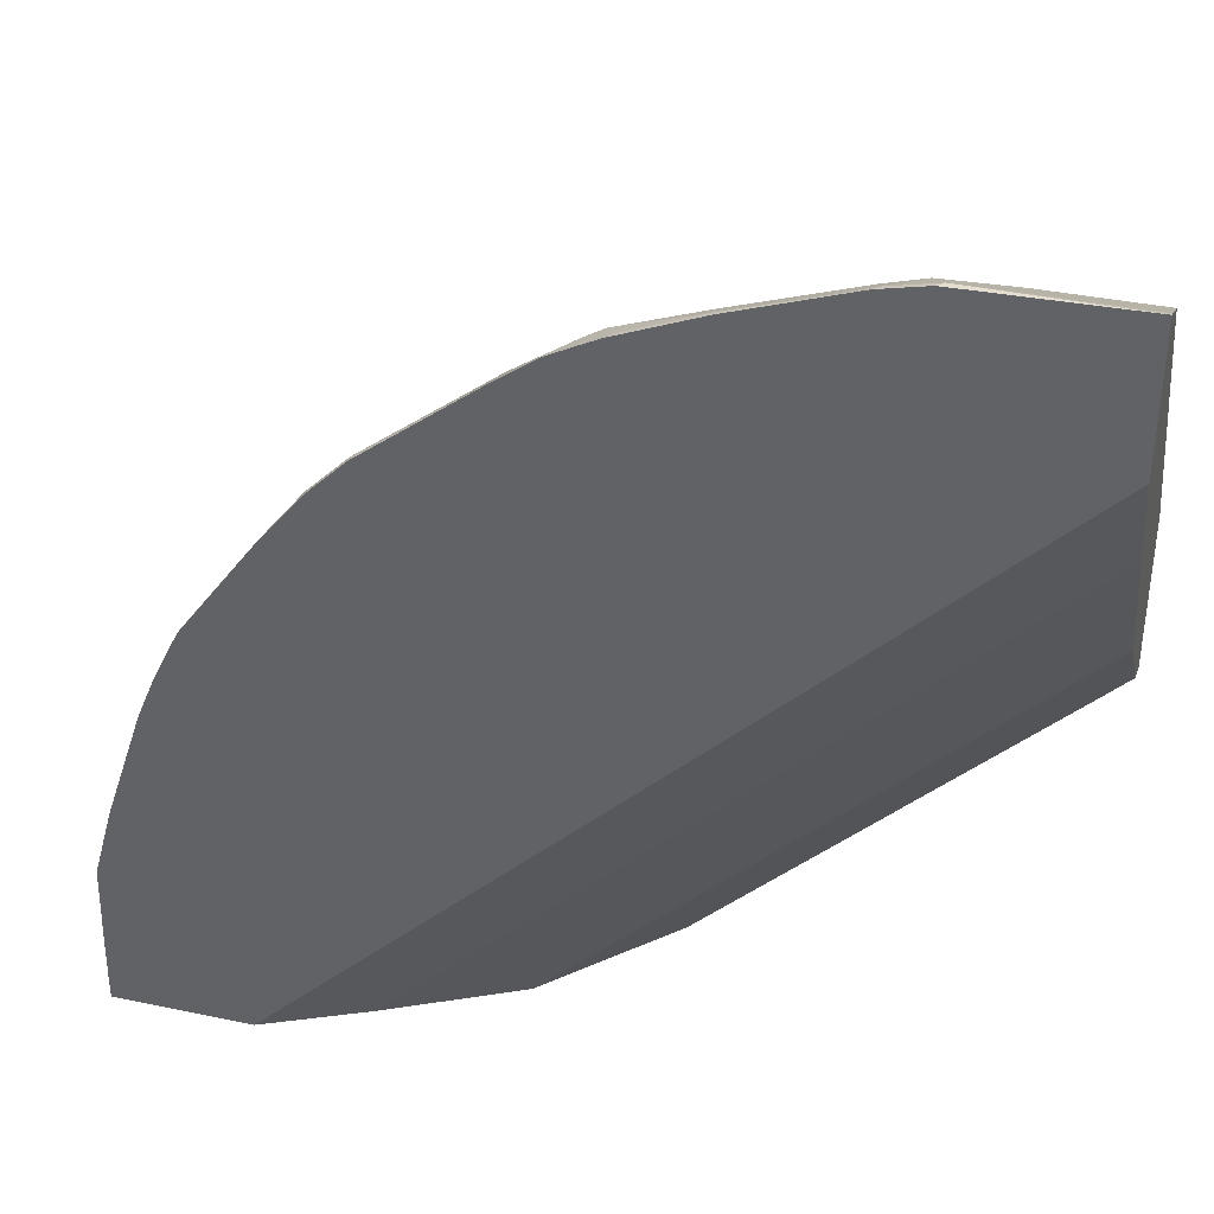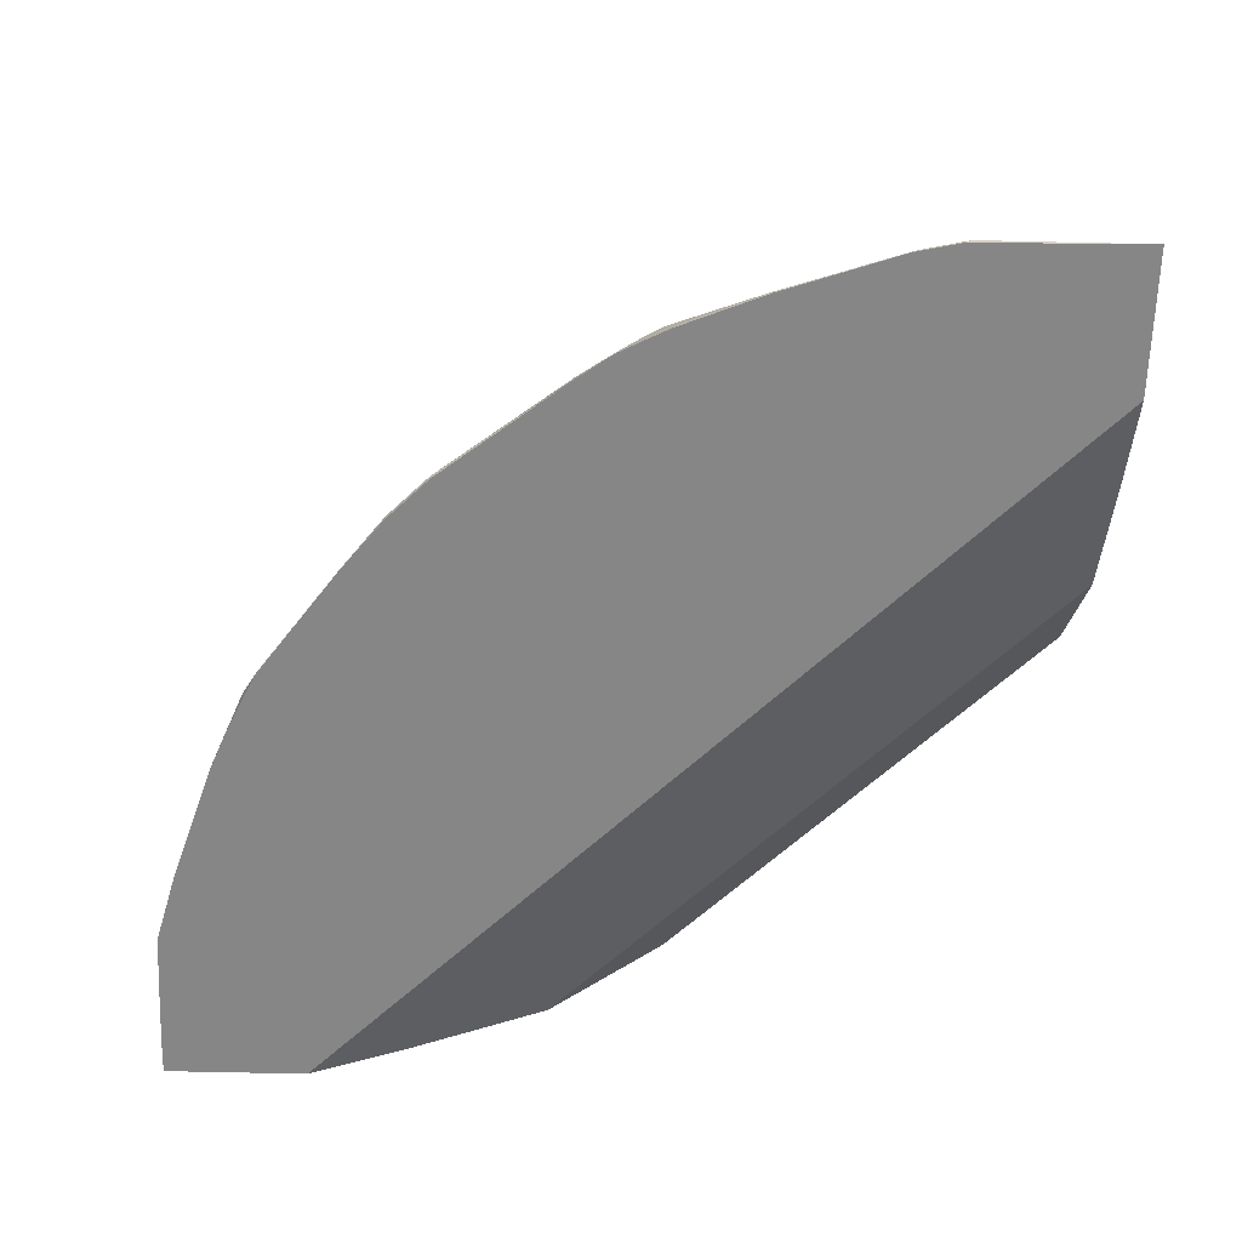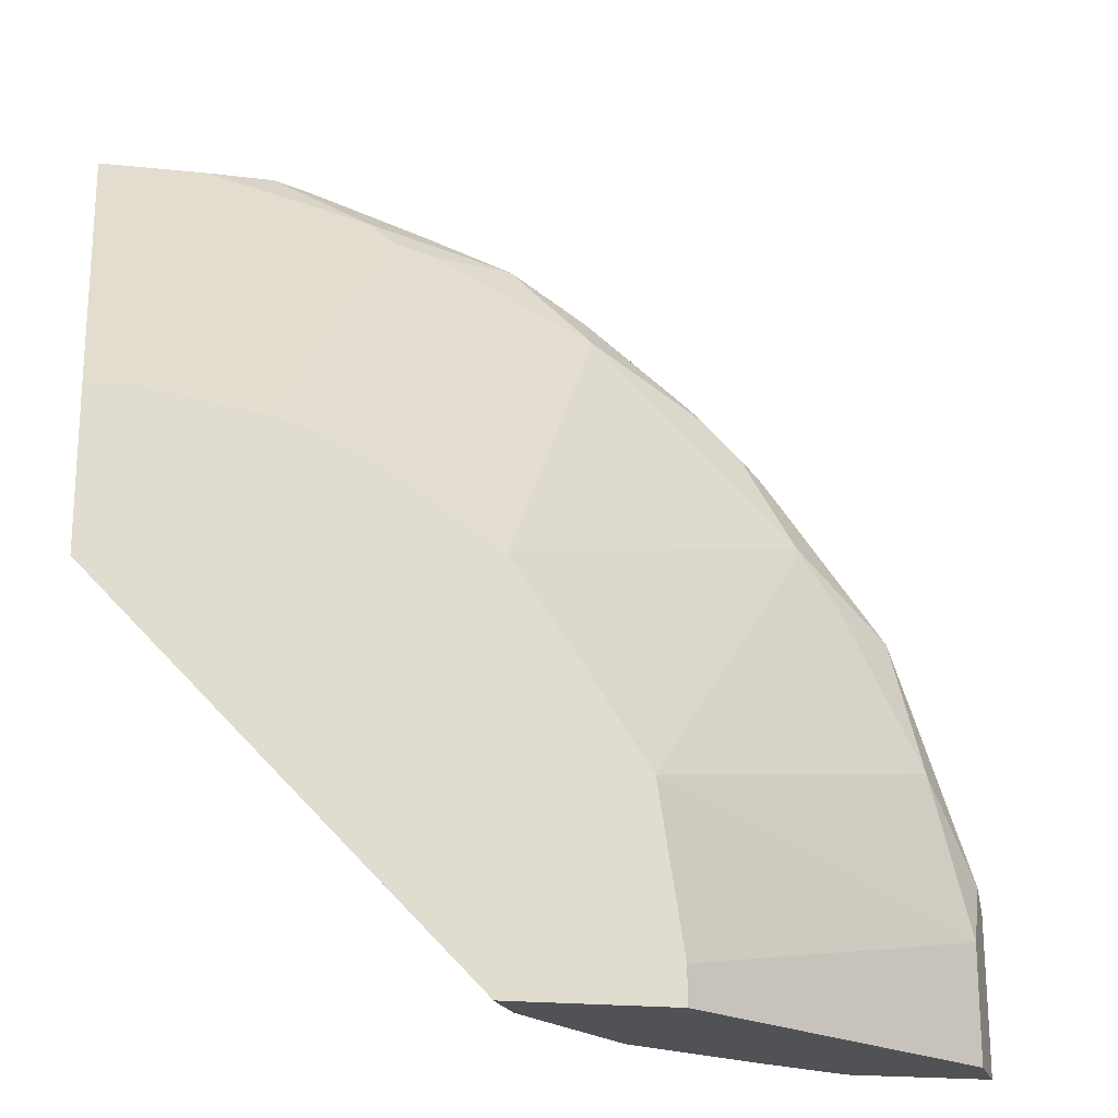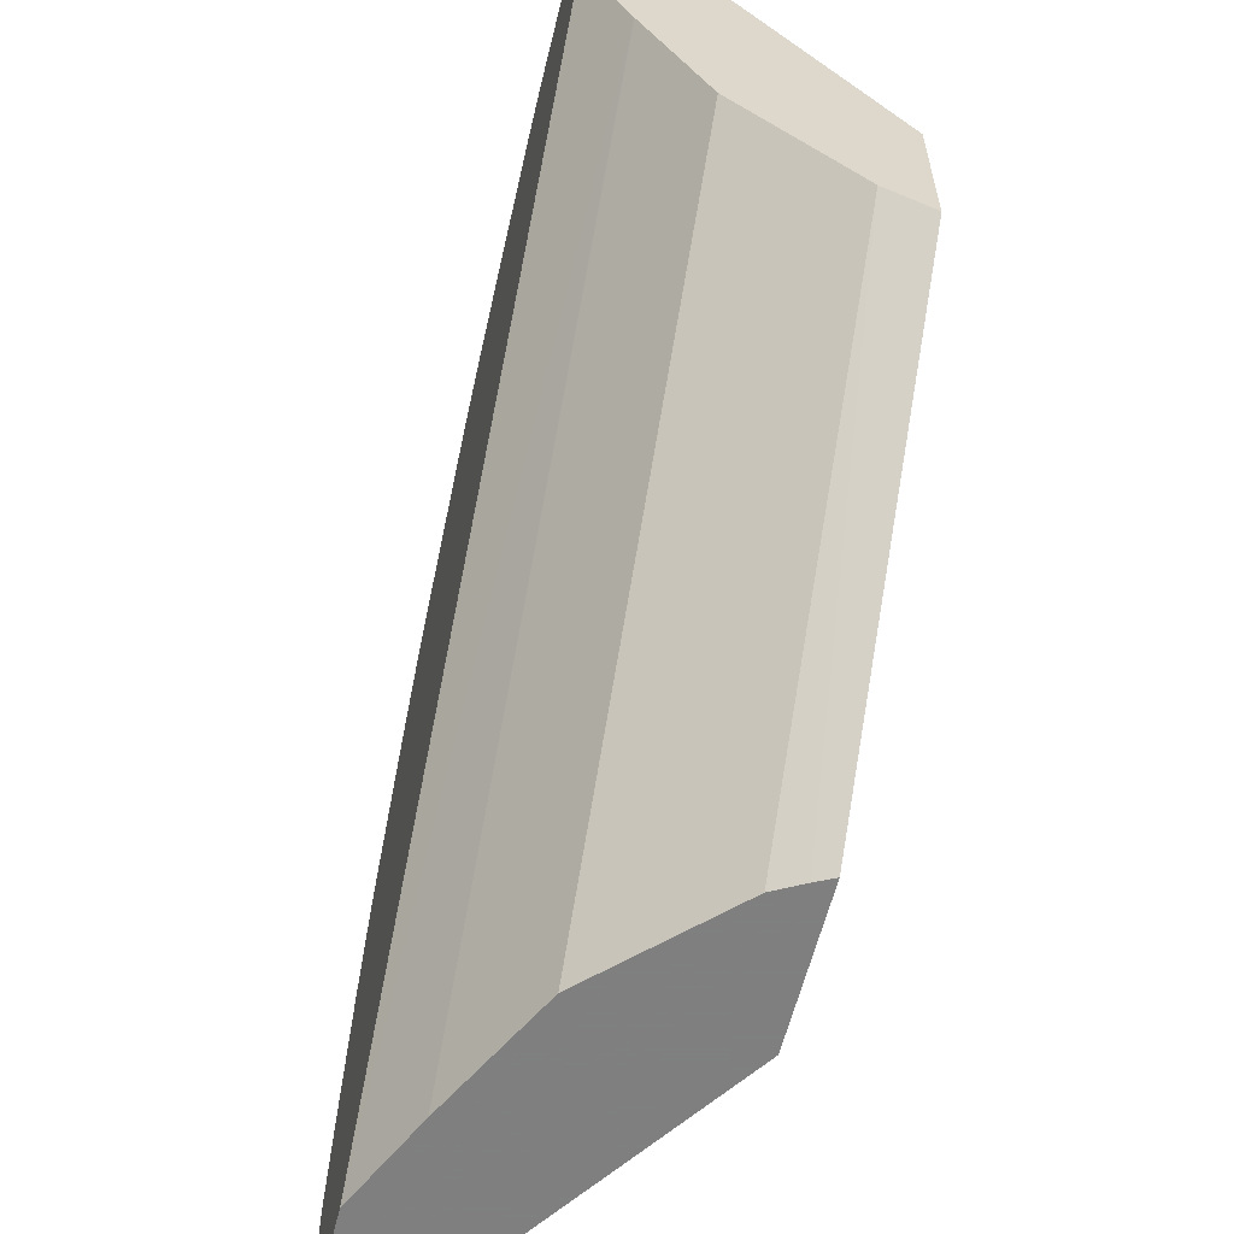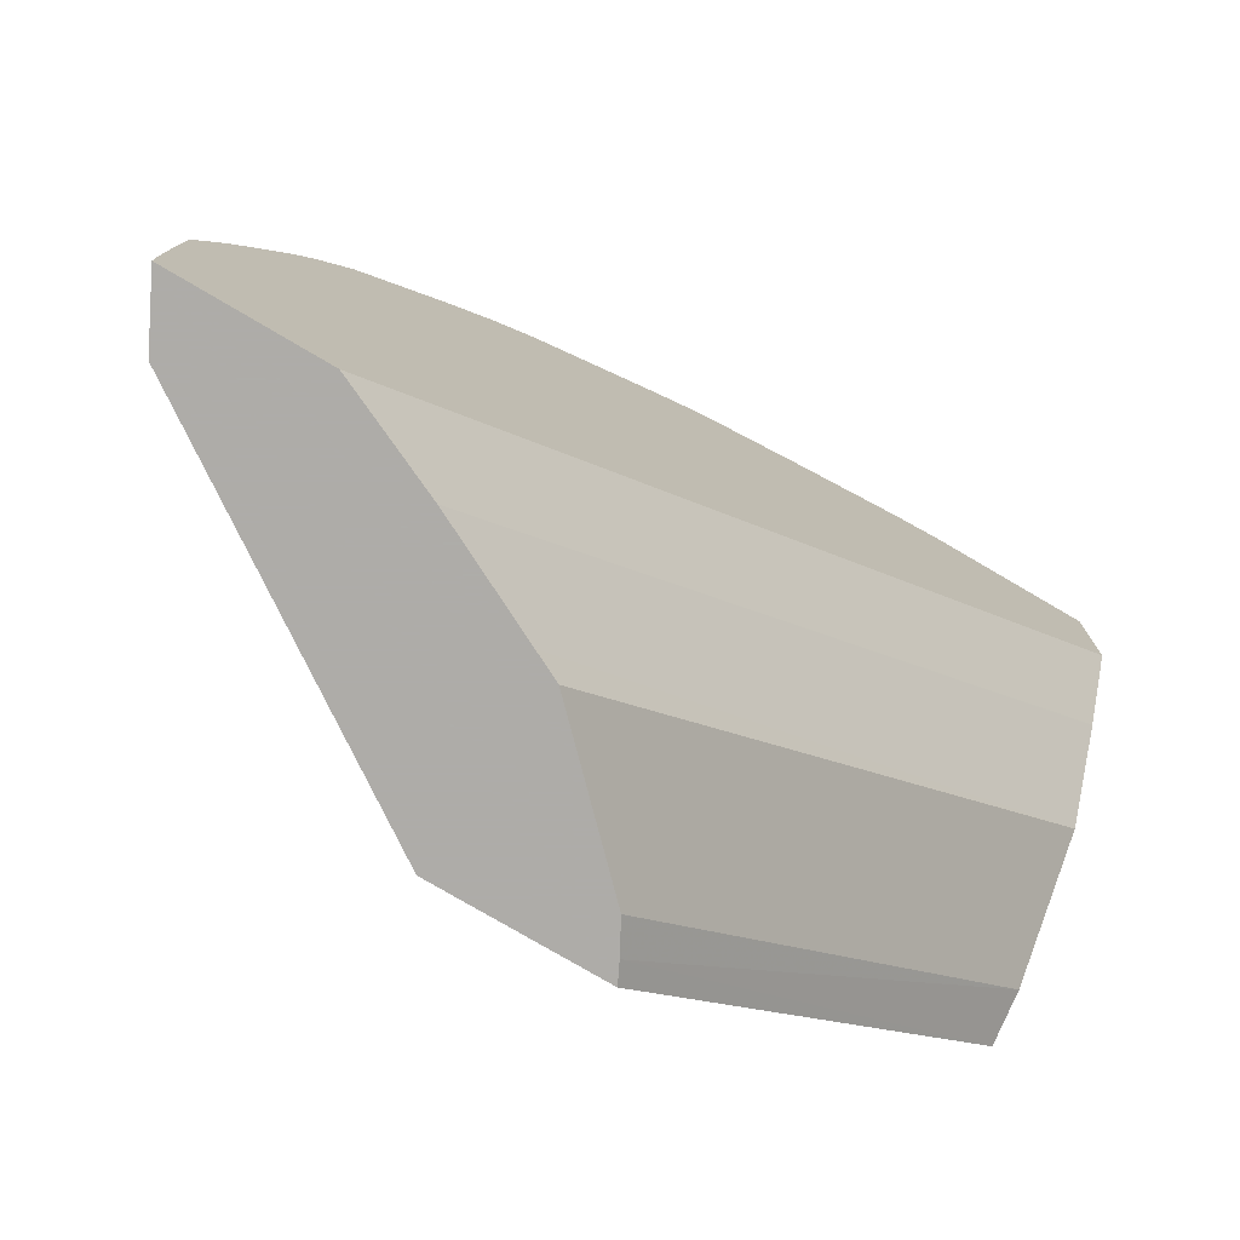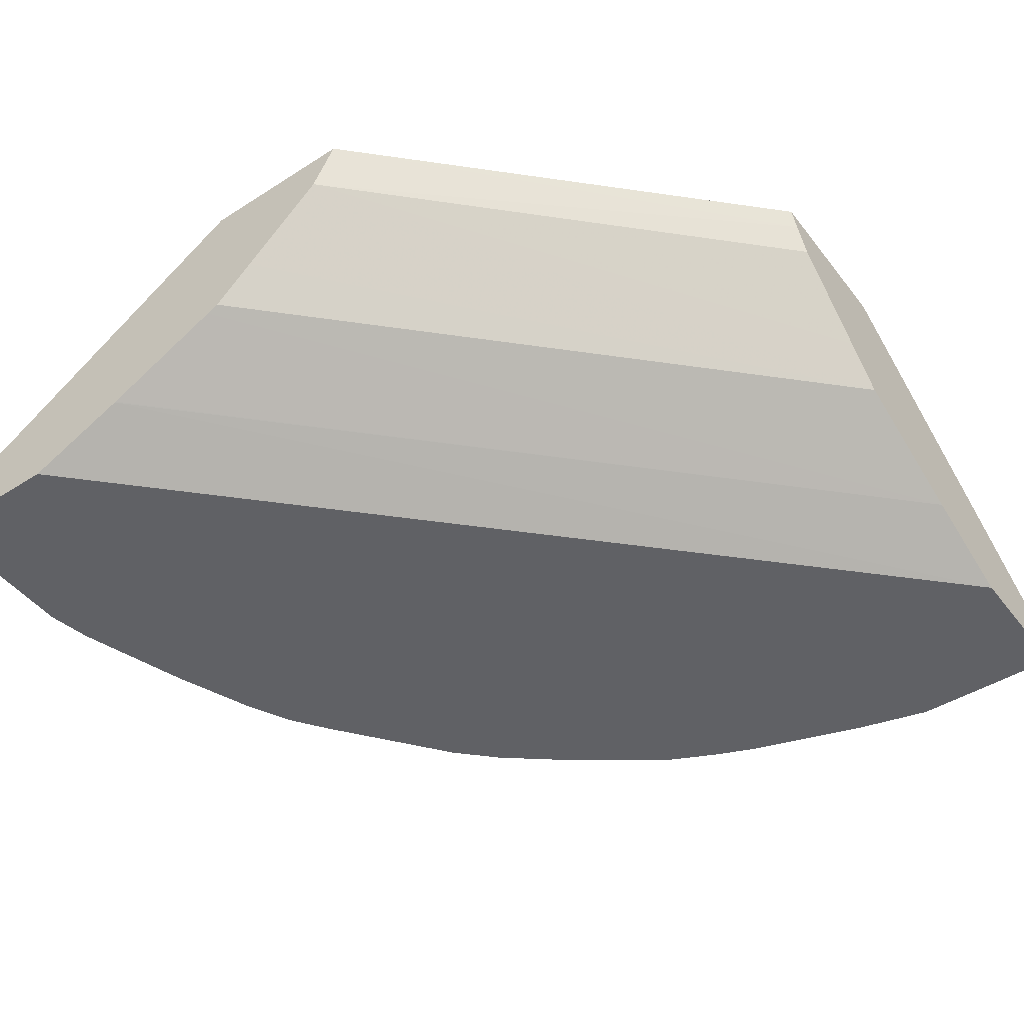
<metadata>
{"format":"obj","ext":"obj","renderer":"f3d","projection":"perspective","resolution":1024,"background":"white","views":[{"elev":36.9,"azim":15.2,"up":"+Z"},{"elev":-62.1,"azim":-1.4,"up":"+Y"},{"elev":-20.7,"azim":169.2,"up":"+Z"},{"elev":-59.9,"azim":76.2,"up":"+Z"},{"elev":-77.0,"azim":-30.5,"up":"+Z"},{"elev":-47.5,"azim":125.8,"up":"+Y"}]}
</metadata>
<code>
v -0.4511 0.4055 0.001801
v -0.4511 0.4055 0.01573
v -0.4421 0.4235 0.001801
v -0.3787 0.4055 0.001801
v -0.4507 0.4055 0.03774
v -0.4495 0.4087 0.08177
v -0.4359 0.4359 0.06134
v -0.4359 0.4359 0.001801
v -0.3269 0.4291 0.001801
v -0.0006994 0.4291 0.3269
v -0.0006994 0.4055 0.379
v -0.4495 0.4055 0.08177
v -0.4444 0.4189 0.09197
v -0.4391 0.4055 0.1195
v -0.4154 0.4359 0.1431
v -0.2547 0.5487 0.1022
v -0.2671 0.5487 0.02048
v -0.2671 0.5487 0.001801
v -0.2997 0.4427 0.001801
v -0.0006994 0.4632 0.2588
v -0.0006994 0.4601 0.265
v -0.0006994 0.4427 0.2997
v -0.0006994 0.4294 0.3263
v -0.0006994 0.4055 0.4507
v -0.4035 0.4189 0.2146
v -0.4187 0.4055 0.1808
v -0.3746 0.4359 0.2248
v -0.2262 0.5487 0.146
v -0.3499 0.4444 0.2452
v -0.1847 0.5487 0.001801
v -0.2724 0.4564 0.001801
v -0.0006994 0.4836 0.2384
v -0.2588 0.4632 0.001801
v -0.08492 0.4055 0.4495
v -0.0006994 0.4087 0.4495
v -0.08174 0.4087 0.4495
v -0.4087 0.4087 0.2044
v -0.4017 0.4055 0.219
v -0.396 0.4055 0.2305
v -0.395 0.4087 0.2316
v -0.355 0.4087 0.2861
v -0.3422 0.4189 0.2963
v -0.3525 0.4393 0.2554
v -0.4097 0.4055 0.2023
v -0.1891 0.5487 0.2
v -0.0006994 0.5487 0.1854
v -0.1895 0.5393 0.001801
v -0.0006994 0.5245 0.1976
v -0.2384 0.4836 0.001801
v -0.1044 0.4055 0.4452
v -0.0006994 0.4285 0.4396
v -0.08858 0.4223 0.4427
v -0.1048 0.4087 0.4444
v -0.3945 0.4055 0.2326
v -0.3549 0.4055 0.2871
v -0.3337 0.4087 0.3133
v -0.3295 0.424 0.3065
v -0.309 0.424 0.3269
v -0.2707 0.4393 0.3371
v -0.1278 0.5487 0.2408
v -0.2503 0.4393 0.3576
v -0.0006994 0.5487 0.2671
v -0.1975 0.5245 0.001801
v -0.1079 0.4055 0.4444
v -0.0006994 0.4359 0.4359
v -0.05449 0.4359 0.4359
v -0.1073 0.4189 0.4393
v -0.1362 0.4359 0.4155
v -0.2112 0.4223 0.4018
v -0.1661 0.4087 0.424
v -0.3337 0.4055 0.3133
v -0.3133 0.4087 0.3337
v -0.3014 0.4189 0.3371
v -0.2503 0.4189 0.378
v -0.2095 0.4393 0.378
v -0.1686 0.4393 0.3984
v -0.1499 0.4427 0.4018
v -0.1018 0.5487 0.2518
v -0.02341 0.5487 0.2671
v -0.1657 0.4055 0.4248
v -0.0847 0.5487 0.2569
v -0.06812 0.4427 0.4223
v -0.1686 0.4189 0.4189
v -0.2197 0.4189 0.3984
v -0.2194 0.4055 0.4021
v -0.2079 0.4055 0.4079
v -0.2044 0.4087 0.4087
v -0.3133 0.4055 0.3337
v -0.2517 0.4055 0.3815
v -0.2316 0.4087 0.395
v -0.09484 0.5487 0.254
v -0.231 0.4055 0.3961
v -0.2332 0.4055 0.3948
f 47 48 63
f 43 57 58
f 43 58 59
f 43 59 45
f 45 59 61
f 45 61 60
f 46 48 47
f 42 57 43
f 48 49 63
f 53 83 70
f 51 65 66
f 51 66 52
f 52 67 53
f 52 66 68
f 52 68 69
f 52 69 83
f 52 83 67
f 42 56 57
f 53 67 83
f 50 53 64
f 41 56 42
f 33 49 48
f 40 55 41
f 25 39 40
f 25 40 41
f 25 41 42
f 25 42 43
f 25 43 27
f 26 44 37
f 27 43 29
f 28 29 43
f 28 43 45
f 30 46 47
f 32 33 48
f 34 36 53
f 34 53 50
f 35 51 36
f 36 52 53
f 36 51 52
f 37 44 38
f 39 54 40
f 40 54 55
f 41 55 56
f 53 70 64
f 89 93 90
f 56 71 88
f 69 85 86
f 69 86 87
f 69 87 70
f 69 70 83
f 69 77 76
f 69 76 75
f 70 87 80
f 72 88 89
f 72 89 74
f 72 74 73
f 74 89 90
f 74 90 84
f 77 82 81
f 77 81 91
f 77 91 78
f 80 87 86
f 84 90 85
f 85 90 92
f 90 93 92
f 69 84 85
f 55 71 56
f 69 74 84
f 66 79 81
f 56 88 72
f 56 72 58
f 56 58 57
f 58 72 73
f 58 73 74
f 58 74 61
f 58 61 59
f 60 61 75
f 60 75 76
f 60 76 77
f 60 77 78
f 61 74 69
f 61 69 75
f 62 79 66
f 62 66 65
f 64 70 80
f 66 81 82
f 66 82 77
f 66 77 68
f 68 77 69
f 25 37 38
f 25 38 39
f 24 36 34
f 1 89 88
f 1 88 71
f 1 71 55
f 1 55 54
f 1 54 39
f 1 39 38
f 1 38 44
f 1 44 26
f 1 26 14
f 1 14 12
f 1 12 5
f 1 5 2
f 2 5 6
f 2 6 7
f 2 7 3
f 3 7 8
f 4 9 10
f 4 10 11
f 5 12 6
f 1 92 93
f 6 13 7
f 1 85 92
f 1 80 86
f 25 26 37
f 1 2 3
f 1 3 8
f 1 8 18
f 1 18 30
f 1 30 47
f 1 47 63
f 1 63 49
f 1 49 33
f 1 33 31
f 1 31 19
f 1 19 9
f 1 9 4
f 1 4 11
f 1 11 24
f 1 24 34
f 1 34 50
f 1 50 64
f 1 64 80
f 1 86 85
f 6 12 14
f 1 93 89
f 7 13 15
f 14 26 25
f 15 25 27
f 15 27 16
f 16 28 45
f 16 45 60
f 16 60 78
f 16 78 91
f 16 81 79
f 16 79 62
f 13 25 15
f 16 62 46
f 16 30 18
f 16 18 17
f 16 27 29
f 16 29 28
f 19 31 20
f 20 31 33
f 20 33 32
f 6 14 13
f 24 35 36
f 16 46 30
f 13 14 25
f 16 91 81
f 7 16 17
f 7 15 16
f 10 24 11
f 7 17 18
f 7 18 8
f 9 19 20
f 9 20 21
f 9 21 22
f 9 23 10
f 10 23 22
f 10 22 21
f 9 22 23
f 10 20 32
f 10 35 24
f 10 21 20
f 10 65 51
f 10 62 65
f 10 51 35
f 10 48 46
f 10 32 48
f 10 46 62

</code>
